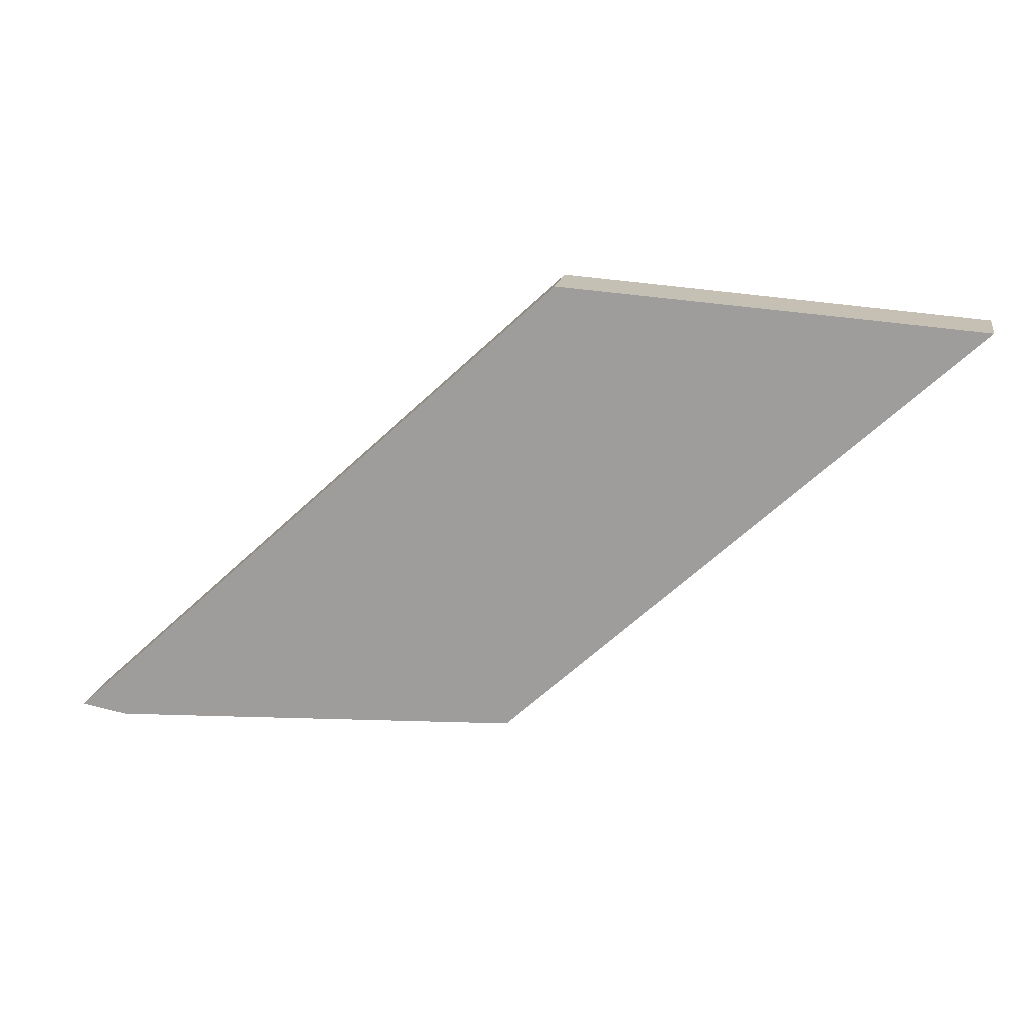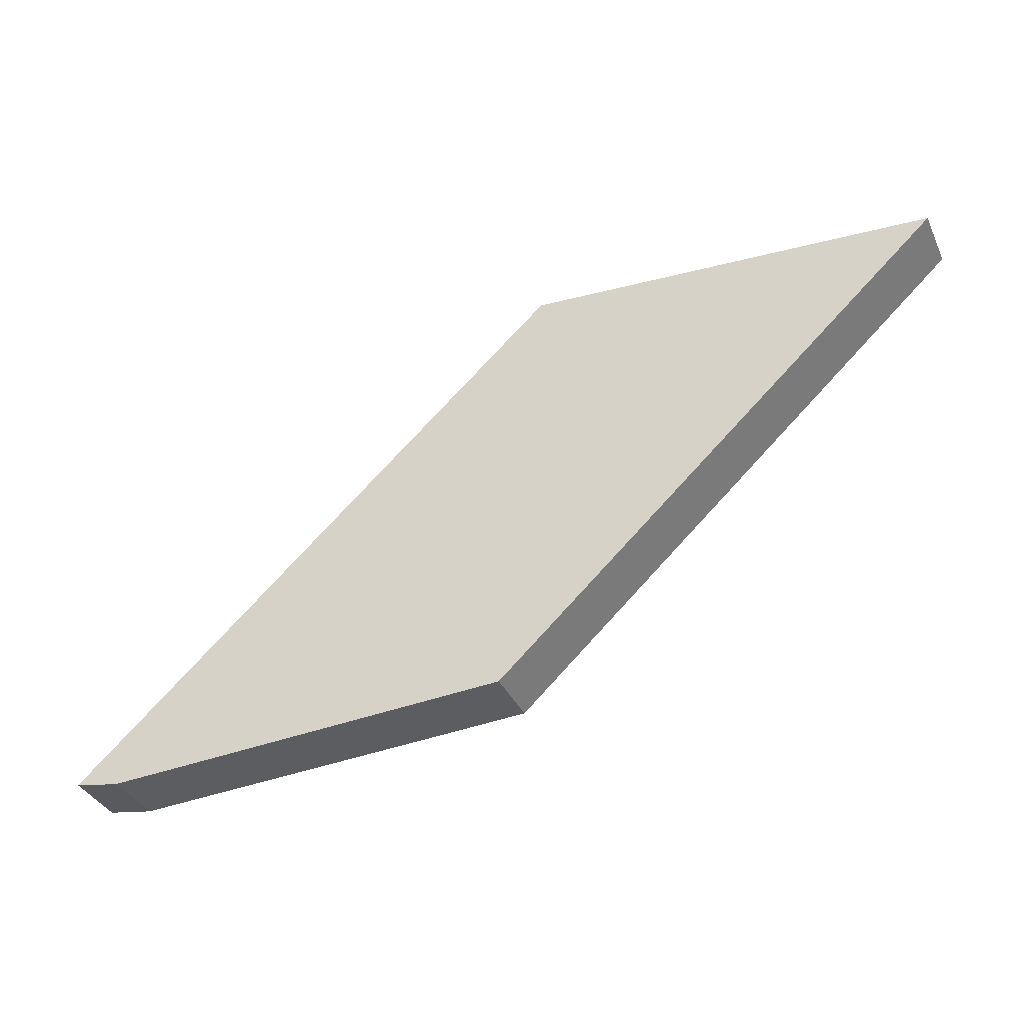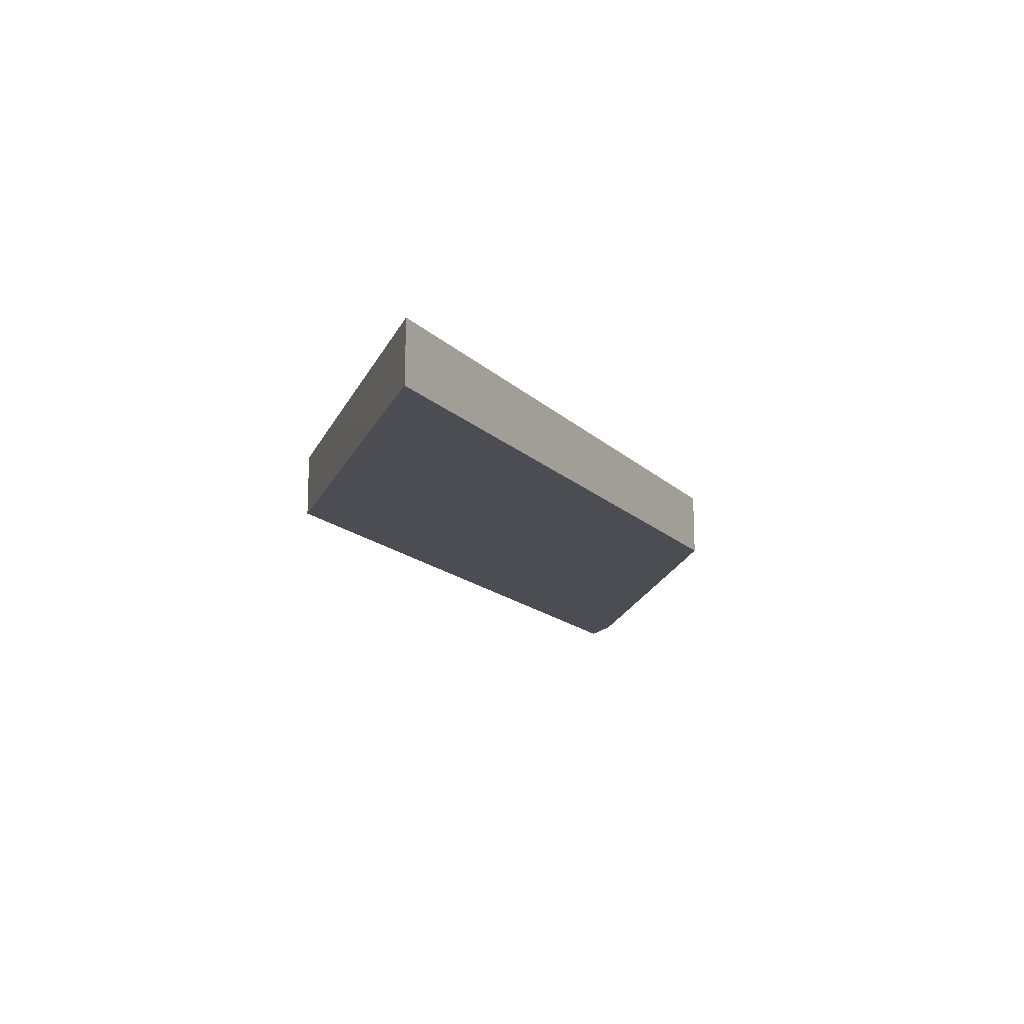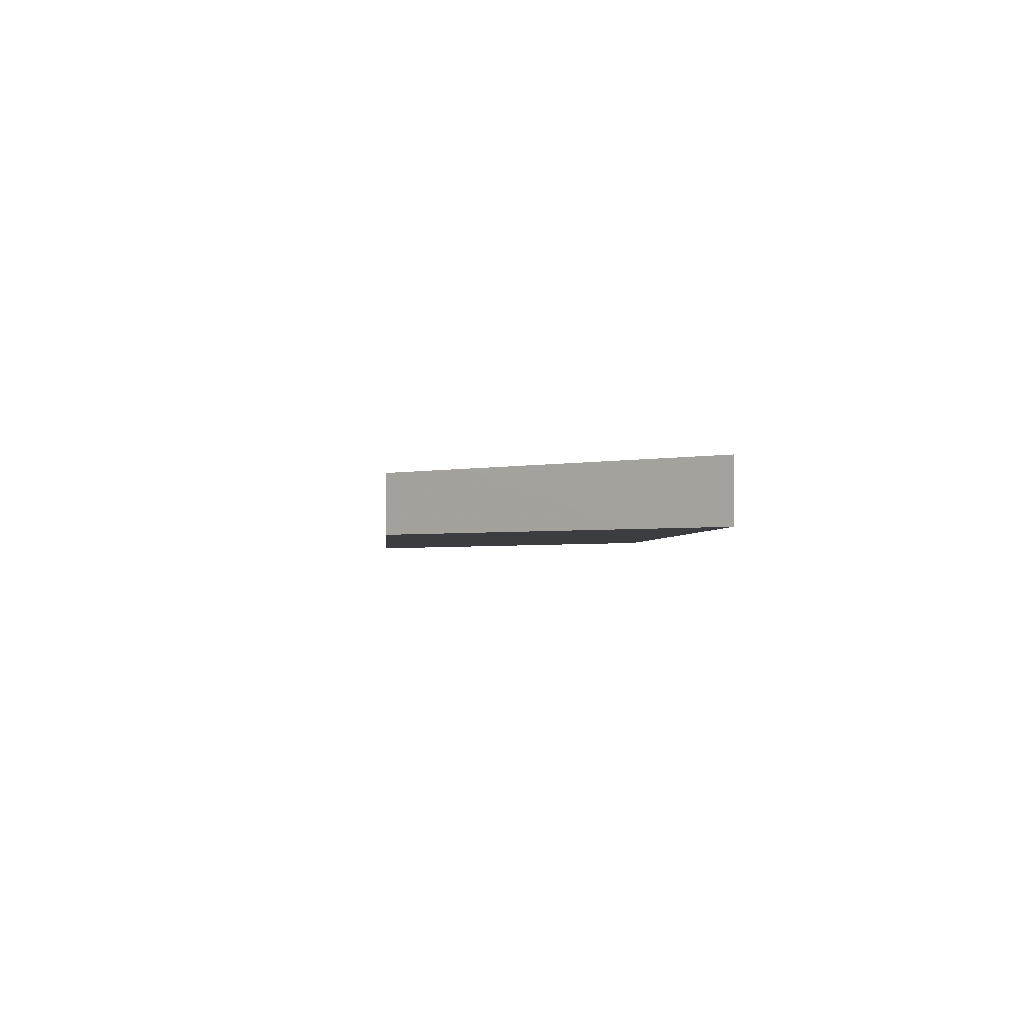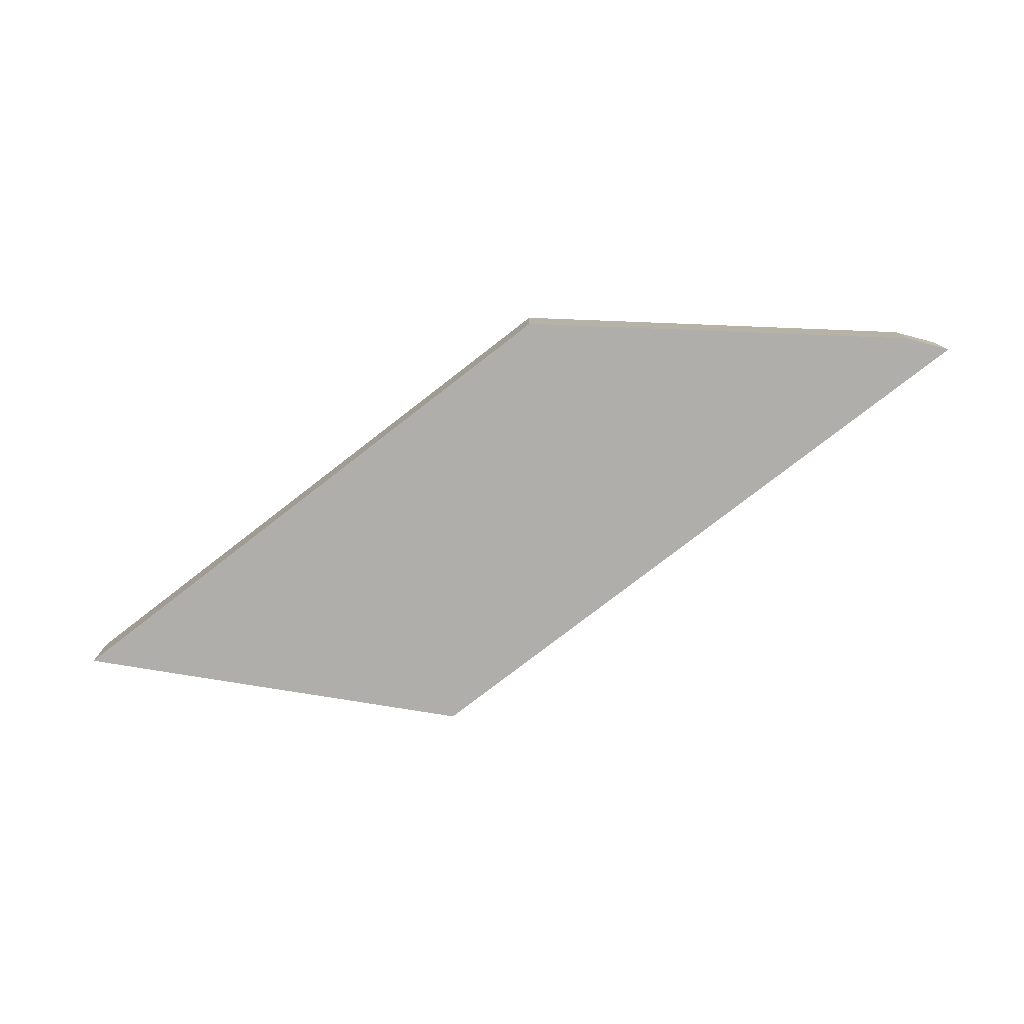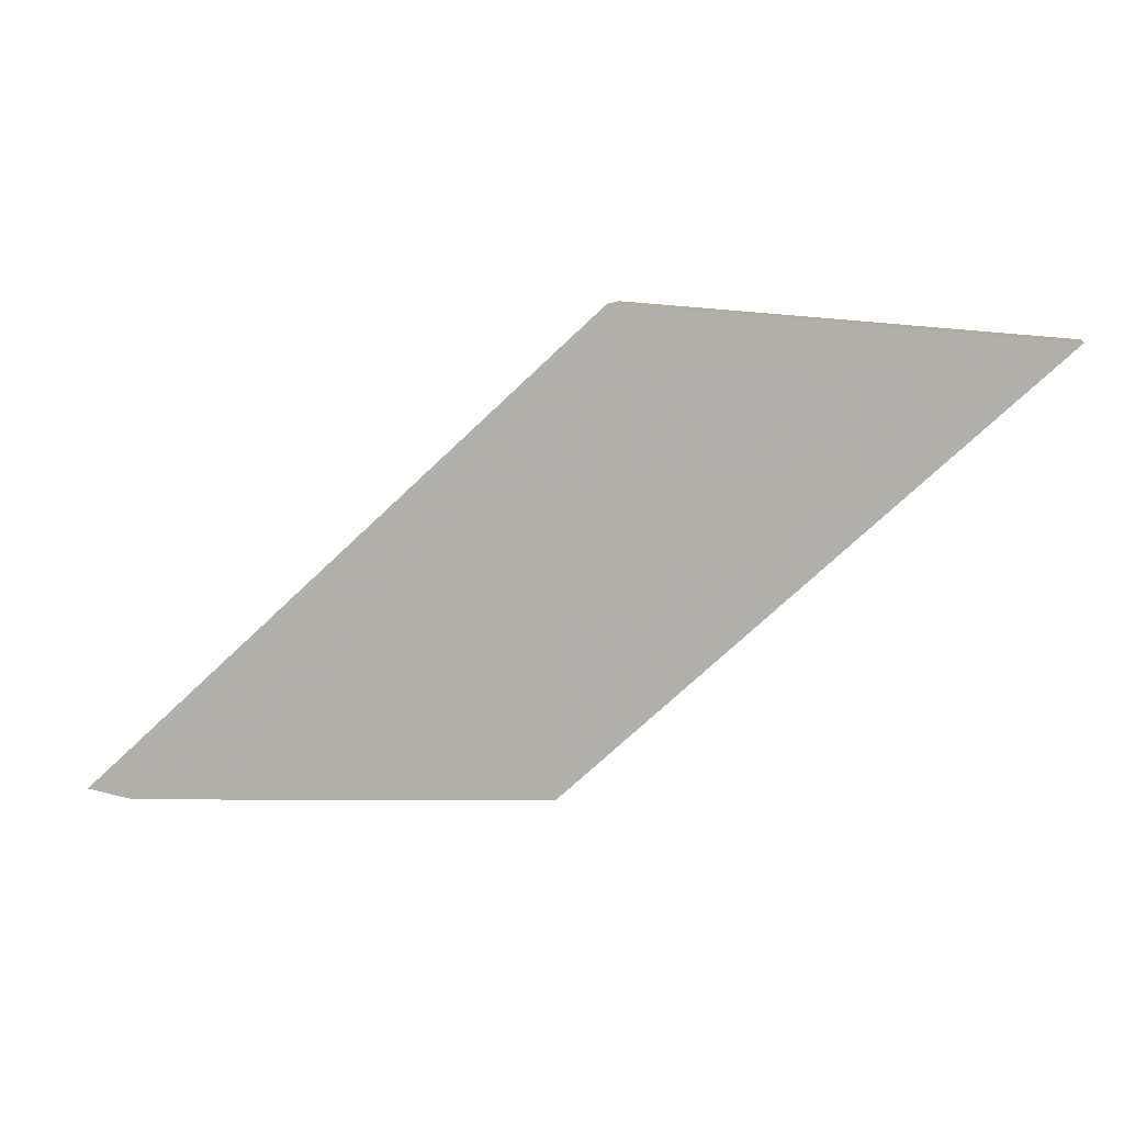
<metadata>
{"format":"obj","ext":"obj","renderer":"f3d","projection":"perspective","resolution":1024,"background":"white","views":[{"elev":17.0,"azim":-169.7,"up":"+Y"},{"elev":-36.4,"azim":-157.0,"up":"+Y"},{"elev":-16.3,"azim":-103.7,"up":"+Z"},{"elev":-2.3,"azim":-136.8,"up":"+Z"},{"elev":-77.8,"azim":-5.0,"up":"+Z"},{"elev":8.7,"azim":-168.8,"up":"+Y"}]}
</metadata>
<code>
v 1.125 1.958 -0.05
v 0.961 1.946 -0.05
v 1.507 1.441 -0.05
v 1.615 1.994 -0.05
v 2.182 1.248 -0.05
v 2.346 1.24 -0.05
v 2.418 1.253 -0.05
v 2.364 1.243 -0.05
v 1.69 1.272 -0.05
v 1.69 1.272 0.05
v 2.418 1.253 0.05
v 2.345 1.24 0.05
v 1.855 1.264 0.05
v 2.4 1.25 0.05
v 1.142 1.778 0.05
v 0.961 1.945 0.05
v 1.615 1.995 0.05
v 1.451 1.982 0.05
v 1.507 1.441 -0.05
v 0.961 1.946 -0.05
v 1.125 1.958 -0.05
v 1.615 1.994 -0.05
v 2.418 1.253 -0.05
v 2.364 1.243 -0.05
v 2.346 1.24 -0.05
v 2.182 1.248 -0.05
v 1.69 1.272 -0.05
v 0.961 1.945 0.05
v 1.142 1.778 0.05
v 1.69 1.272 0.05
v 1.855 1.264 0.05
v 2.345 1.24 0.05
v 2.4 1.25 0.05
v 2.418 1.253 0.05
v 1.615 1.995 0.05
v 1.451 1.982 0.05
f 26 27 22
f 35 36 30
f 8 12 6
f 5 12 13
f 9 13 10
f 7 14 8
f 3 10 15
f 2 15 16
f 1 16 18
f 4 18 17
f 4 11 7
f 27 19 22
f 19 20 21
f 22 19 21
f 22 23 26
f 23 24 26
f 24 25 26
f 36 28 29
f 29 30 36
f 30 31 35
f 31 32 35
f 32 33 35
f 33 34 35
f 8 14 12
f 5 6 12
f 9 5 13
f 7 11 14
f 3 9 10
f 2 3 15
f 1 2 16
f 4 1 18
f 4 17 11

</code>
